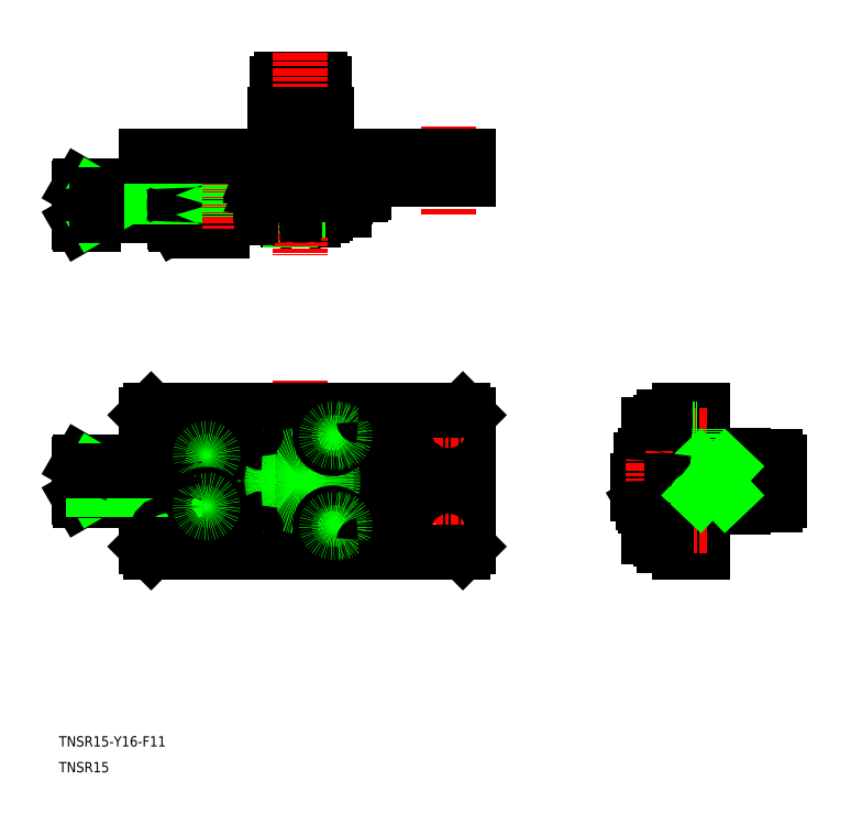
<metadata>
{"format":"dxf","ext":"dxf","renderer":"ezdxf+matplotlib","layout":"modelspace","background":"white","min_lineweight":24,"dpi":150}
</metadata>
<code>
0
SECTION
2
ENTITIES
0
LINE
8
CENTER
10
85.9
20
127.5
30
0
11
85.9
21
98.2
31
0
0
LINE
8
CENTER
10
95.9
20
151.9
30
0
11
95.9
21
74.24
31
0
0
LINE
8
0
10
86.08
20
216.8
30
0
11
86.08
21
224.1
31
0
0
LINE
8
0
10
90.99
20
216.8
30
0
11
90.99
21
224.1
31
0
0
LINE
8
0
10
100.8
20
216.8
30
0
11
100.8
21
224.1
31
0
0
LINE
8
0
10
105.7
20
216.8
30
0
11
105.7
21
224.1
31
0
0
LINE
8
0
10
104.4
20
216.1
30
0
11
87.4
21
216.1
31
0
0
LINE
8
0
10
104.4
20
216.1
30
0
11
105.7
21
216.8
31
0
0
LINE
8
0
10
87.4
20
216.1
30
0
11
86.08
21
216.8
31
0
0
LINE
8
0
10
100.8
20
121.6
30
0
11
90.99
21
121.6
31
0
0
LINE
8
0
10
90.99
20
104.6
30
0
11
100.8
21
104.6
31
0
0
LINE
8
0
10
105.7
20
113.1
30
0
11
100.8
21
121.6
31
0
0
LINE
8
0
10
100.8
20
104.6
30
0
11
105.7
21
113.1
31
0
0
LINE
8
0
10
90.99
20
121.6
30
0
11
86.08
21
113.1
31
0
0
LINE
8
0
10
86.08
20
113.1
30
0
11
90.99
21
104.6
31
0
0
LINE
8
CENTER
10
130.9
20
127.5
30
0
11
130.9
21
98.2
31
0
0
LINE
8
CENTER
10
120.9
20
126.7
30
0
11
120.9
21
98.54
31
0
0
LINE
8
0
10
88.4
20
238.1
30
0
11
88.4
21
230.1
31
0
0
LINE
8
0
10
83.4
20
238.1
30
0
11
83.4
21
230.1
31
0
0
LINE
8
0
10
108.4
20
238.1
30
0
11
83.4
21
238.1
31
0
0
LINE
8
0
10
108.4
20
238.1
30
0
11
108.4
21
230.1
31
0
0
LINE
8
0
10
103.4
20
238.1
30
0
11
103.4
21
230.1
31
0
0
LINE
8
0
10
88.4
20
230.1
30
0
11
103.4
21
238.1
31
0
0
LINE
8
0
10
88.4
20
238.1
30
0
11
103.4
21
230.1
31
0
0
LINE
8
0
10
90.9
20
230.1
30
0
11
90.9
21
224.1
31
0
0
LINE
8
0
10
90.9
20
228.6
30
0
11
91.8
21
227.1
31
0
0
LINE
8
0
10
91.8
20
227.1
30
0
11
91.8
21
224.1
31
0
0
LINE
8
0
10
100
20
227.1
30
0
11
100
21
224.1
31
0
0
LINE
8
0
10
100.9
20
228.6
30
0
11
100
21
227.1
31
0
0
LINE
8
0
10
100.9
20
230.1
30
0
11
100.9
21
224.1
31
0
0
LINE
8
0
10
100.9
20
227.1
30
0
11
90.9
21
227.1
31
0
0
LINE
8
0
10
100.9
20
216.1
30
0
11
100.9
21
214.1
31
0
0
LINE
8
0
10
100
20
216.1
30
0
11
100
21
214.1
31
0
0
LINE
8
0
10
100.9
20
214.1
30
0
11
90.9
21
214.1
31
0
0
LINE
8
0
10
90.9
20
216.1
30
0
11
90.9
21
214.1
31
0
0
LINE
8
0
10
91.8
20
216.1
30
0
11
91.8
21
214.1
31
0
0
LINE
8
0
10
75.9
20
239.1
30
0
11
75.9
21
230.1
31
0
0
LINE
8
0
10
140.9
20
239.1
30
0
11
140.9
21
230.1
31
0
0
LINE
8
CENTER
10
289
20
113.1
30
0
11
221
21
113.1
31
0
0
LINE
8
0
10
242.9
20
138.1
30
0
11
236.9
21
138.1
31
0
0
LINE
8
0
10
251.9
20
140.6
30
0
11
242.9
21
140.6
31
0
0
LINE
8
0
10
242.9
20
88.09
30
0
11
236.9
21
88.09
31
0
0
LINE
8
0
10
242.9
20
85.59
30
0
11
242.9
21
140.6
31
0
0
LINE
8
0
10
251.9
20
85.59
30
0
11
242.9
21
85.59
31
0
0
LINE
8
0
10
229.7
20
108.2
30
0
11
236.9
21
108.2
31
0
0
LINE
8
0
10
229.7
20
103.3
30
0
11
236.9
21
103.3
31
0
0
LINE
8
0
10
228.9
20
104.6
30
0
11
229.7
21
103.3
31
0
0
LINE
8
0
10
239.9
20
109
30
0
11
236.9
21
109
31
0
0
LINE
8
0
10
241.5
20
108.1
30
0
11
239.9
21
109
31
0
0
LINE
8
0
10
242.9
20
108.1
30
0
11
236.9
21
108.1
31
0
0
LINE
8
0
10
228.9
20
108.1
30
0
11
226.9
21
108.1
31
0
0
LINE
8
0
10
228.9
20
109
30
0
11
226.9
21
109
31
0
0
LINE
8
0
10
267.9
20
103.1
30
0
11
267.9
21
123.1
31
0
0
LINE
8
0
10
278.9
20
120.6
30
0
11
267.9
21
120.6
31
0
0
LINE
8
0
10
278.9
20
105.6
30
0
11
267.9
21
105.6
31
0
0
LINE
8
0
10
280
20
120.6
30
0
11
281.9
21
120.6
31
0
0
LINE
8
0
10
279.9
20
120.2
30
0
11
279.9
21
122.3
31
0
0
LINE
8
0
10
279.9
20
122.3
30
0
11
278.9
21
122.3
31
0
0
LINE
8
0
10
280
20
120.2
30
0
11
278.9
21
120.2
31
0
0
LINE
8
0
10
281.9
20
105.6
30
0
11
281.9
21
120.6
31
0
0
LINE
8
0
10
280
20
105.6
30
0
11
281.9
21
105.6
31
0
0
LINE
8
0
10
280
20
105.6
30
0
11
280
21
120.6
31
0
0
LINE
8
0
10
280
20
105.9
30
0
11
278.9
21
105.9
31
0
0
LINE
8
0
10
278.9
20
103.8
30
0
11
278.9
21
122.3
31
0
0
LINE
8
0
10
279.9
20
105.9
30
0
11
279.9
21
103.8
31
0
0
LINE
8
0
10
279.9
20
103.8
30
0
11
278.9
21
103.8
31
0
0
LINE
8
0
10
267.9
20
123.1
30
0
11
242.9
21
123.1
31
0
0
LINE
8
0
10
267.9
20
103.1
30
0
11
242.9
21
103.1
31
0
0
LINE
8
0
10
250.9
20
103.1
30
0
11
250.9
21
123.1
31
0
0
LINE
8
0
10
251.9
20
123.1
30
0
11
251.9
21
140.6
31
0
0
LINE
8
0
10
251.9
20
103.1
30
0
11
251.9
21
85.59
31
0
0
LINE
8
CENTER
10
253.8
20
130.6
30
0
11
226.9
21
130.6
31
0
0
LINE
8
0
10
230.9
20
126.3
30
0
11
230.9
21
134.8
31
0
0
LINE
8
0
10
235.9
20
126.3
30
0
11
230.9
21
126.3
31
0
0
LINE
8
0
10
235.9
20
134.8
30
0
11
230.9
21
134.8
31
0
0
LINE
8
0
10
236.9
20
135.6
30
0
11
235.9
21
135.6
31
0
0
LINE
8
0
10
235.9
20
125.6
30
0
11
235.9
21
135.6
31
0
0
LINE
8
0
10
236.9
20
125.6
30
0
11
235.9
21
125.6
31
0
0
LINE
8
0
10
249.9
20
128.1
30
0
11
235.9
21
128.1
31
0
0
LINE
8
0
10
249.9
20
128.1
30
0
11
249.9
21
133.1
31
0
0
LINE
8
0
10
249.9
20
133.1
30
0
11
235.9
21
133.1
31
0
0
LINE
8
0
10
230.9
20
99.84
30
0
11
230.9
21
91.34
31
0
0
LINE
8
0
10
235.9
20
99.84
30
0
11
230.9
21
99.84
31
0
0
LINE
8
0
10
235.9
20
91.34
30
0
11
230.9
21
91.34
31
0
0
LINE
8
0
10
236.9
20
90.59
30
0
11
235.9
21
90.59
31
0
0
LINE
8
0
10
235.9
20
100.6
30
0
11
235.9
21
90.59
31
0
0
LINE
8
0
10
236.9
20
100.6
30
0
11
235.9
21
100.6
31
0
0
LINE
8
CENTER
10
253.8
20
95.59
30
0
11
226.9
21
95.59
31
0
0
LINE
8
CENTER
10
43.4
20
139.8
30
0
11
43.4
21
125.1
31
0
0
LINE
8
CENTER
10
52.73
20
133.1
30
0
11
34.92
21
133.1
31
0
0
LINE
8
0
10
35.9
20
138.6
30
0
11
37.9
21
140.6
31
0
0
LINE
8
0
10
35.9
20
138.6
30
0
11
35.9
21
117.1
31
0
0
LINE
8
CENTER
10
43.4
20
86.42
30
0
11
43.4
21
101.1
31
0
0
LINE
8
CENTER
10
52.73
20
93.09
30
0
11
35.08
21
93.09
31
0
0
LINE
8
0
10
35.9
20
87.59
30
0
11
37.9
21
85.59
31
0
0
LINE
8
0
10
35.9
20
109.1
30
0
11
35.9
21
87.59
31
0
0
LINE
8
0
10
88.4
20
266.1
30
0
11
88.4
21
255.1
31
0
0
LINE
8
0
10
103.4
20
266.1
30
0
11
103.4
21
255.1
31
0
0
LINE
8
0
10
105.9
20
255.1
30
0
11
85.9
21
255.1
31
0
0
LINE
8
0
10
88.4
20
267.2
30
0
11
88.4
21
269.1
31
0
0
LINE
8
0
10
88.75
20
267.1
30
0
11
86.65
21
267.1
31
0
0
LINE
8
0
10
86.65
20
267.1
30
0
11
86.65
21
266.1
31
0
0
LINE
8
0
10
88.75
20
267.2
30
0
11
88.75
21
266.1
31
0
0
LINE
8
0
10
103.4
20
269.1
30
0
11
88.4
21
269.1
31
0
0
LINE
8
0
10
103.4
20
267.2
30
0
11
103.4
21
269.1
31
0
0
LINE
8
0
10
103.4
20
267.2
30
0
11
88.4
21
267.2
31
0
0
LINE
8
0
10
103
20
267.2
30
0
11
103
21
266.1
31
0
0
LINE
8
0
10
105.1
20
266.1
30
0
11
86.65
21
266.1
31
0
0
LINE
8
0
10
103
20
267.1
30
0
11
105.1
21
267.1
31
0
0
LINE
8
0
10
105.1
20
267.1
30
0
11
105.1
21
266.1
31
0
0
LINE
8
0
10
35.9
20
239.1
30
0
11
35.9
21
230.1
31
0
0
LINE
8
CENTER
10
43.4
20
247.8
30
0
11
43.4
21
225.3
31
0
0
LINE
8
CENTER
10
169.8
20
113.1
30
0
11
-0.0001149
21
113.1
31
0
0
LINE
8
CENTER
10
80.36
20
220.1
30
0
11
1.129
21
220.1
31
0
0
LINE
8
CENTER
10
95.9
20
279.3
30
0
11
95.9
21
200.4
31
0
0
LINE
8
CENTER
10
123.1
20
130.6
30
0
11
75.93
21
130.6
31
0
0
LINE
8
CENTER
10
81.4
20
138.2
30
0
11
81.4
21
121.7
31
0
0
LINE
8
0
10
81.4
20
133.3
30
0
11
104.2
21
133.3
31
0
0
LINE
8
0
10
81.4
20
127.8
30
0
11
104.2
21
127.8
31
0
0
LINE
8
CENTER
10
110.4
20
140.7
30
0
11
110.4
21
124.2
31
0
0
LINE
8
0
10
104.2
20
127.8
30
0
11
110.4
21
127.8
31
0
0
LINE
8
0
10
104.2
20
133.3
30
0
11
110.4
21
133.3
31
0
0
LINE
8
CENTER
10
108.4
20
138.2
30
0
11
108.4
21
121.7
31
0
0
LINE
8
CENTER
10
81.4
20
87.95
30
0
11
81.4
21
104.5
31
0
0
LINE
8
CENTER
10
123.1
20
95.59
30
0
11
75.93
21
95.59
31
0
0
LINE
8
0
10
81.4
20
98.34
30
0
11
104.2
21
98.34
31
0
0
LINE
8
0
10
81.4
20
92.84
30
0
11
104.2
21
92.84
31
0
0
LINE
8
0
10
104.2
20
98.34
30
0
11
110.4
21
98.34
31
0
0
LINE
8
0
10
104.2
20
92.84
30
0
11
110.4
21
92.84
31
0
0
LINE
8
CENTER
10
108.4
20
87.95
30
0
11
108.4
21
104.5
31
0
0
LINE
8
CENTER
10
110.4
20
85.45
30
0
11
110.4
21
102
31
0
0
LINE
8
0
10
120.4
20
136.1
30
0
11
120.4
21
90.09
31
0
0
LINE
8
0
10
69.7
20
117.1
30
0
11
69.7
21
109.1
31
0
0
LINE
8
0
10
70.4
20
116.4
30
0
11
69.7
21
117.1
31
0
0
LINE
8
0
10
70.4
20
109.8
30
0
11
69.7
21
109.1
31
0
0
LINE
8
0
10
76.4
20
122.1
30
0
11
76.4
21
104.1
31
0
0
LINE
8
0
10
69.7
20
117.1
30
0
11
65.4
21
117.1
31
0
0
LINE
8
0
10
70.4
20
116.4
30
0
11
65.4
21
116.4
31
0
0
LINE
8
0
10
70.4
20
109.8
30
0
11
65.4
21
109.8
31
0
0
LINE
8
0
10
69.7
20
109.1
30
0
11
65.4
21
109.1
31
0
0
LINE
8
0
10
53.4
20
109.3
30
0
11
53.4
21
109.3
31
0
0
LINE
8
CENTER
10
64.77
20
123.1
30
0
11
53.74
21
123.1
31
0
0
LINE
8
CENTER
10
59.4
20
117.4
30
0
11
59.4
21
129.2
31
0
0
LINE
8
0
10
65.4
20
129.1
30
0
11
53.4
21
129.1
31
0
0
LINE
8
0
10
65.4
20
97.09
30
0
11
65.4
21
129.1
31
0
0
LINE
8
0
10
65.4
20
97.09
30
0
11
53.4
21
97.09
31
0
0
LINE
8
0
10
53.4
20
97.09
30
0
11
53.4
21
129.1
31
0
0
LINE
8
CENTER
10
64.77
20
103.1
30
0
11
53.74
21
103.1
31
0
0
LINE
8
CENTER
10
59.4
20
108.8
30
0
11
59.4
21
96.98
31
0
0
LINE
8
0
10
65.4
20
117.1
30
0
11
53.4
21
117.1
31
0
0
LINE
8
0
10
65.4
20
109.1
30
0
11
53.4
21
109.1
31
0
0
LINE
8
0
10
47.48
20
116.8
30
0
11
53.4
21
116.8
31
0
0
LINE
8
0
10
47.48
20
120.6
30
0
11
53.4
21
120.6
31
0
0
LINE
8
0
10
46.9
20
119.6
30
0
11
47.48
21
120.6
31
0
0
LINE
8
0
10
46.9
20
106.6
30
0
11
46.9
21
119.6
31
0
0
LINE
8
0
10
46.9
20
106.6
30
0
11
47.48
21
105.6
31
0
0
LINE
8
0
10
47.48
20
105.6
30
0
11
53.4
21
105.6
31
0
0
LINE
8
0
10
47.48
20
109.3
30
0
11
53.4
21
109.3
31
0
0
LINE
8
0
10
9.898
20
106.6
30
0
11
9.898
21
119.6
31
0
0
LINE
8
0
10
9.898
20
106.6
30
0
11
10.48
21
105.6
31
0
0
LINE
8
0
10
9.898
20
119.6
30
0
11
10.48
21
120.6
31
0
0
LINE
8
0
10
10.48
20
120.6
30
0
11
15.4
21
120.6
31
0
0
LINE
8
0
10
10.48
20
116.8
30
0
11
15.4
21
116.8
31
0
0
LINE
8
0
10
15.4
20
105.6
30
0
11
15.4
21
120.6
31
0
0
LINE
8
0
10
10.48
20
105.6
30
0
11
15.4
21
105.6
31
0
0
LINE
8
0
10
10.48
20
109.3
30
0
11
15.4
21
109.3
31
0
0
LINE
8
0
10
16.9
20
116.4
30
0
11
15.69
21
117.1
31
0
0
LINE
8
0
10
16.9
20
109.8
30
0
11
15.69
21
109.1
31
0
0
LINE
8
0
10
16.9
20
109.1
30
0
11
16.9
21
117.1
31
0
0
LINE
8
0
10
46.9
20
109.1
30
0
11
15.4
21
109.1
31
0
0
LINE
8
0
10
46.9
20
109.8
30
0
11
15.4
21
109.8
31
0
0
LINE
8
0
10
46.9
20
116.4
30
0
11
15.4
21
116.4
31
0
0
LINE
8
0
10
46.9
20
117.1
30
0
11
15.4
21
117.1
31
0
0
LINE
8
CENTER
10
153.4
20
139.8
30
0
11
153.4
21
125.1
31
0
0
LINE
8
CENTER
10
153.4
20
86.42
30
0
11
153.4
21
101.1
31
0
0
LINE
8
0
10
158.9
20
85.59
30
0
11
160.9
21
87.59
31
0
0
LINE
8
0
10
158.9
20
140.6
30
0
11
160.9
21
138.6
31
0
0
LINE
8
0
10
160.9
20
138.6
30
0
11
160.9
21
87.59
31
0
0
LINE
8
CENTER
10
144.1
20
93.09
30
0
11
161.8
21
93.09
31
0
0
LINE
8
CENTER
10
144.1
20
133.1
30
0
11
161.8
21
133.1
31
0
0
LINE
8
0
10
118.4
20
138.1
30
0
11
70.4
21
138.1
31
0
0
LINE
8
0
10
70.4
20
138.1
30
0
11
70.4
21
88.09
31
0
0
LINE
8
0
10
118.4
20
88.09
30
0
11
70.4
21
88.09
31
0
0
LINE
8
0
10
120.4
20
123.1
30
0
11
85.9
21
123.1
31
0
0
LINE
8
0
10
120.4
20
103.1
30
0
11
85.9
21
103.1
31
0
0
LINE
8
0
10
130.9
20
103.1
30
0
11
120.4
21
103.1
31
0
0
LINE
8
0
10
130.9
20
123.1
30
0
11
120.4
21
123.1
31
0
0
LINE
8
0
10
158.9
20
140.6
30
0
11
37.9
21
140.6
31
0
0
LINE
8
0
10
158.9
20
85.59
30
0
11
37.9
21
85.59
31
0
0
LINE
8
0
10
112.6
20
223.1
30
0
11
112.6
21
218.1
31
0
0
LINE
8
0
10
113.4
20
224.1
30
0
11
113.4
21
223.1
31
0
0
LINE
8
0
10
105.9
20
237.1
30
0
11
105.9
21
223.1
31
0
0
LINE
8
CENTER
10
108.4
20
241.1
30
0
11
108.4
21
214.3
31
0
0
LINE
8
0
10
110.9
20
237.1
30
0
11
110.9
21
223.1
31
0
0
LINE
8
0
10
110.9
20
237.1
30
0
11
105.9
21
237.1
31
0
0
LINE
8
0
10
120.4
20
230.1
30
0
11
120.4
21
225.1
31
0
0
LINE
8
0
10
112.6
20
218.1
30
0
11
105.7
21
218.1
31
0
0
LINE
8
0
10
113.4
20
223.1
30
0
11
105.7
21
223.1
31
0
0
LINE
8
0
10
104.1
20
223.1
30
0
11
104.1
21
218.1
31
0
0
LINE
8
0
10
105.7
20
218.1
30
0
11
104.1
21
218.1
31
0
0
LINE
8
0
10
105.7
20
223.1
30
0
11
103.4
21
223.1
31
0
0
LINE
8
0
10
103.4
20
224.1
30
0
11
103.4
21
223.1
31
0
0
LINE
8
0
10
160.9
20
239.1
30
0
11
160.9
21
230.1
31
0
0
LINE
8
CENTER
10
153.4
20
250.7
30
0
11
153.4
21
216.5
31
0
0
LINE
8
0
10
160.9
20
230.1
30
0
11
35.9
21
230.1
31
0
0
LINE
8
0
10
69.7
20
224.1
30
0
11
69.7
21
216.1
31
0
0
LINE
8
0
10
70.4
20
223.4
30
0
11
69.7
21
224.1
31
0
0
LINE
8
0
10
70.4
20
216.8
30
0
11
69.7
21
216.1
31
0
0
LINE
8
0
10
70.4
20
230.1
30
0
11
70.4
21
215.1
31
0
0
LINE
8
0
10
75.4
20
215.1
30
0
11
70.4
21
215.1
31
0
0
LINE
8
0
10
76.4
20
220.1
30
0
11
76.4
21
216.1
31
0
0
LINE
8
0
10
70.4
20
224.1
30
0
11
80.4
21
224.1
31
0
0
LINE
8
0
10
69.7
20
224.1
30
0
11
65.4
21
224.1
31
0
0
LINE
8
0
10
70.4
20
223.4
30
0
11
65.4
21
223.4
31
0
0
LINE
8
0
10
70.4
20
216.8
30
0
11
65.4
21
216.8
31
0
0
LINE
8
0
10
69.7
20
216.1
30
0
11
65.4
21
216.1
31
0
0
LINE
8
0
10
65.4
20
210.1
30
0
11
65.4
21
230.1
31
0
0
LINE
8
0
10
53.4
20
210.1
30
0
11
53.4
21
230.1
31
0
0
LINE
8
0
10
55.15
20
210.6
30
0
11
55.15
21
215.6
31
0
0
LINE
8
0
10
54.65
20
210.1
30
0
11
54.65
21
215.6
31
0
0
LINE
8
0
10
54.65
20
215.6
30
0
11
64.15
21
215.6
31
0
0
LINE
8
0
10
63.65
20
210.6
30
0
11
63.65
21
215.6
31
0
0
LINE
8
0
10
55.15
20
210.6
30
0
11
63.65
21
210.6
31
0
0
LINE
8
0
10
64.15
20
210.1
30
0
11
64.15
21
215.6
31
0
0
LINE
8
0
10
62.15
20
215.6
30
0
11
62.15
21
230.1
31
0
0
LINE
8
0
10
56.65
20
215.6
30
0
11
56.65
21
230.1
31
0
0
LINE
8
0
10
53.4
20
210.1
30
0
11
65.4
21
210.1
31
0
0
LINE
8
0
10
47.48
20
223.8
30
0
11
53.4
21
223.8
31
0
0
LINE
8
0
10
47.48
20
227.6
30
0
11
53.4
21
227.6
31
0
0
LINE
8
0
10
46.9
20
226.6
30
0
11
47.48
21
227.6
31
0
0
LINE
8
0
10
46.9
20
213.6
30
0
11
46.9
21
226.6
31
0
0
LINE
8
0
10
46.9
20
213.6
30
0
11
47.48
21
212.6
31
0
0
LINE
8
0
10
47.48
20
212.6
30
0
11
53.4
21
212.6
31
0
0
LINE
8
0
10
47.48
20
216.3
30
0
11
53.4
21
216.3
31
0
0
LINE
8
0
10
53.4
20
216.3
30
0
11
53.4
21
216.3
31
0
0
LINE
8
0
10
56.9
20
215.6
30
0
11
56.9
21
237.6
31
0
0
LINE
8
0
10
56.9
20
237.6
30
0
11
61.9
21
237.6
31
0
0
LINE
8
CENTER
10
59.4
20
210.9
30
0
11
59.4
21
240
31
0
0
LINE
8
0
10
61.9
20
215.6
30
0
11
61.9
21
237.6
31
0
0
LINE
8
0
10
46.9
20
216.8
30
0
11
15.4
21
216.8
31
0
0
LINE
8
0
10
46.9
20
216.1
30
0
11
15.4
21
216.1
31
0
0
LINE
8
0
10
46.9
20
224.1
30
0
11
15.4
21
224.1
31
0
0
LINE
8
0
10
46.9
20
223.4
30
0
11
15.4
21
223.4
31
0
0
LINE
8
0
10
9.898
20
213.6
30
0
11
9.898
21
226.6
31
0
0
LINE
8
0
10
9.898
20
213.6
30
0
11
10.48
21
212.6
31
0
0
LINE
8
0
10
9.898
20
226.6
30
0
11
10.48
21
227.6
31
0
0
LINE
8
0
10
10.48
20
227.6
30
0
11
15.4
21
227.6
31
0
0
LINE
8
0
10
10.48
20
223.8
30
0
11
15.4
21
223.8
31
0
0
LINE
8
0
10
15.4
20
212.6
30
0
11
15.4
21
227.6
31
0
0
LINE
8
0
10
10.48
20
212.6
30
0
11
15.4
21
212.6
31
0
0
LINE
8
0
10
10.48
20
216.3
30
0
11
15.4
21
216.3
31
0
0
LINE
8
0
10
16.9
20
223.4
30
0
11
15.69
21
224.1
31
0
0
LINE
8
0
10
16.9
20
216.8
30
0
11
15.69
21
216.1
31
0
0
LINE
8
0
10
16.9
20
216.1
30
0
11
16.9
21
224.1
31
0
0
LINE
8
0
10
119.4
20
224.1
30
0
11
80.4
21
224.1
31
0
0
LINE
8
0
10
80.4
20
123.1
30
0
11
70.4
21
123.1
31
0
0
LINE
8
0
10
80.4
20
103.1
30
0
11
70.4
21
103.1
31
0
0
LINE
8
0
10
226.9
20
108.1
30
0
11
226.9
21
113.1
31
0
0
LINE
8
0
10
228.9
20
104.6
30
0
11
228.9
21
113.1
31
0
0
LINE
8
0
10
235.9
20
123.1
30
0
11
229.9
21
123.1
31
0
0
LINE
8
0
10
227.9
20
113.1
30
0
11
227.9
21
121.1
31
0
0
LINE
8
0
10
236.9
20
88.09
30
0
11
236.9
21
138.1
31
0
0
LINE
8
CENTER
10
232.9
20
110.8
30
0
11
232.9
21
124.5
31
0
0
LINE
8
0
10
239.9
20
108.1
30
0
11
239.9
21
113.1
31
0
0
LINE
8
0
10
85.9
20
255.1
30
0
11
85.9
21
248.1
31
0
0
LINE
8
0
10
87.4
20
248.1
30
0
11
85.9
21
248.1
31
0
0
LINE
8
0
10
87.4
20
248.1
30
0
11
87.4
21
238.1
31
0
0
LINE
8
0
10
104.4
20
248.1
30
0
11
105.9
21
248.1
31
0
0
LINE
8
0
10
105.9
20
255.1
30
0
11
105.9
21
248.1
31
0
0
LINE
8
0
10
104.4
20
248.1
30
0
11
104.4
21
238.1
31
0
0
LINE
8
0
10
160.9
20
239.1
30
0
11
104.4
21
239.1
31
0
0
LINE
8
0
10
35.9
20
239.1
30
0
11
87.4
21
239.1
31
0
0
LINE
8
0
10
260.9
20
118.4
30
0
11
250.9
21
118.4
31
0
0
LINE
8
0
10
260.9
20
107.8
30
0
11
260.9
21
118.4
31
0
0
LINE
8
0
10
260.9
20
107.8
30
0
11
250.9
21
107.8
31
0
0
LINE
8
0
10
250.9
20
107.8
30
0
11
260.9
21
118.4
31
0
0
LINE
8
0
10
250.9
20
118.4
30
0
11
260.9
21
107.8
31
0
0
ARC
8
0
10
95.9
20
232.3
30
0
40
16.24
50
252.4
51
287.6
0
ARC
8
0
10
87.16
20
226.1
30
0
40
10
50
271.4
51
292.5
0
ARC
8
0
10
104.6
20
226.1
30
0
40
10
50
247.5
51
268.6
0
CIRCLE
8
0
10
95.9
20
113.1
30
0
40
8.5
0
CIRCLE
8
0
10
95.9
20
113.1
30
0
40
4.188
0
CIRCLE
8
0
10
95.9
20
113.1
30
0
40
5
0
CIRCLE
8
0
10
95.9
20
113.1
30
0
40
10
0
ARC
8
0
10
95.9
20
113.1
30
0
40
12.5
50
126.9
51
233.1
0
ARC
8
0
10
95.9
20
113.1
30
0
40
12.5
50
306.9
51
53.13
0
ARC
8
0
10
85.9
20
113.1
30
0
40
10
50
90
51
270
0
ARC
8
0
10
130.9
20
113.1
30
0
40
10
50
270
51
90
0
ARC
8
0
10
238.9
20
104.4
30
0
40
10
50
157.5
51
178.6
0
CIRCLE
8
0
10
43.4
20
133.1
30
0
40
3.3
0
CIRCLE
8
0
10
43.4
20
93.09
30
0
40
3.3
0
ARC
8
0
10
81.4
20
130.6
30
0
40
2.75
50
90
51
270
0
CIRCLE
8
0
10
108.4
20
130.6
30
0
40
5
0
CIRCLE
8
0
10
108.4
20
130.6
30
0
40
4.25
0
CIRCLE
8
0
10
108.4
20
130.6
30
0
40
2.5
0
ARC
8
0
10
110.4
20
130.6
30
0
40
2.75
50
270
51
90
0
ARC
8
0
10
81.4
20
95.59
30
0
40
2.75
50
90
51
270
0
CIRCLE
8
0
10
108.4
20
95.59
30
0
40
5
0
CIRCLE
8
0
10
108.4
20
95.59
30
0
40
4.25
0
CIRCLE
8
0
10
108.4
20
95.59
30
0
40
2.5
0
ARC
8
0
10
110.4
20
95.59
30
0
40
2.75
50
270
51
90
0
ARC
8
0
10
118.4
20
136.1
30
0
40
2
50
0
51
90
0
ARC
8
0
10
118.4
20
90.09
30
0
40
2
50
270
51
0
0
ARC
8
0
10
75.4
20
104.1
30
0
40
1
50
270
51
0
0
ARC
8
0
10
75.4
20
122.1
30
0
40
1
50
0
51
90
0
CIRCLE
8
0
10
59.4
20
123.1
30
0
40
4.75
0
CIRCLE
8
0
10
59.4
20
123.1
30
0
40
4.25
0
CIRCLE
8
0
10
59.4
20
123.1
30
0
40
2.5
0
CIRCLE
8
0
10
59.4
20
103.1
30
0
40
4.75
0
CIRCLE
8
0
10
59.4
20
103.1
30
0
40
4.25
0
CIRCLE
8
0
10
59.4
20
103.1
30
0
40
2.5
0
ARC
8
0
10
53.9
20
119.6
30
0
40
7
50
180.4
51
203.5
0
ARC
8
0
10
59.32
20
113.1
30
0
40
12.42
50
162.4
51
197.6
0
ARC
8
0
10
53.9
20
106.5
30
0
40
7
50
156.5
51
179.6
0
ARC
8
0
10
22.32
20
113.1
30
0
40
12.42
50
162.4
51
197.6
0
ARC
8
0
10
16.9
20
106.5
30
0
40
7
50
156.5
51
179.6
0
ARC
8
0
10
16.9
20
119.6
30
0
40
7
50
180.4
51
203.5
0
CIRCLE
8
0
10
153.4
20
93.09
30
0
40
3.3
0
CIRCLE
8
0
10
153.4
20
133.1
30
0
40
3.3
0
ARC
8
0
10
119.4
20
225.1
30
0
40
1
50
270
51
0
0
ARC
8
0
10
80.4
20
220.1
30
0
40
4
50
90
51
180
0
ARC
8
0
10
75.4
20
216.1
30
0
40
1
50
270
51
0
0
ARC
8
0
10
53.9
20
226.6
30
0
40
7
50
180.4
51
203.5
0
ARC
8
0
10
59.32
20
220.1
30
0
40
12.42
50
162.4
51
197.6
0
ARC
8
0
10
53.9
20
213.5
30
0
40
7
50
156.5
51
179.6
0
ARC
8
0
10
22.32
20
220.1
30
0
40
12.42
50
162.4
51
197.6
0
ARC
8
0
10
16.9
20
213.5
30
0
40
7
50
156.5
51
179.6
0
ARC
8
0
10
16.9
20
226.6
30
0
40
7
50
180.4
51
203.5
0
ARC
8
0
10
245.1
20
113.1
30
0
40
16.24
50
180
51
197.6
0
ARC
8
0
10
229.9
20
121.1
30
0
40
2
50
90
51
180
0
ARC
8
0
10
235.9
20
124.1
30
0
40
1
50
270
51
1e-06
0
TEXT
8
0
10
2.082
20
10
30
0
40
4
1
TNSR15-Y16-F11
0
TEXT
8
0
10
2.082
20
-2.047e-05
30
0
40
4
1
TNSR15
0
VIEWPORT
8
0
10
5.614
20
3.902
30
0
40
12.37
41
9.99
68
     1
69
     1
0
VIEWPORT
8
0
10
5.614
20
3.902
30
0
40
8.982
41
6.243
68
     2
69
     2
0
ENDSEC
0
EOF

</code>
